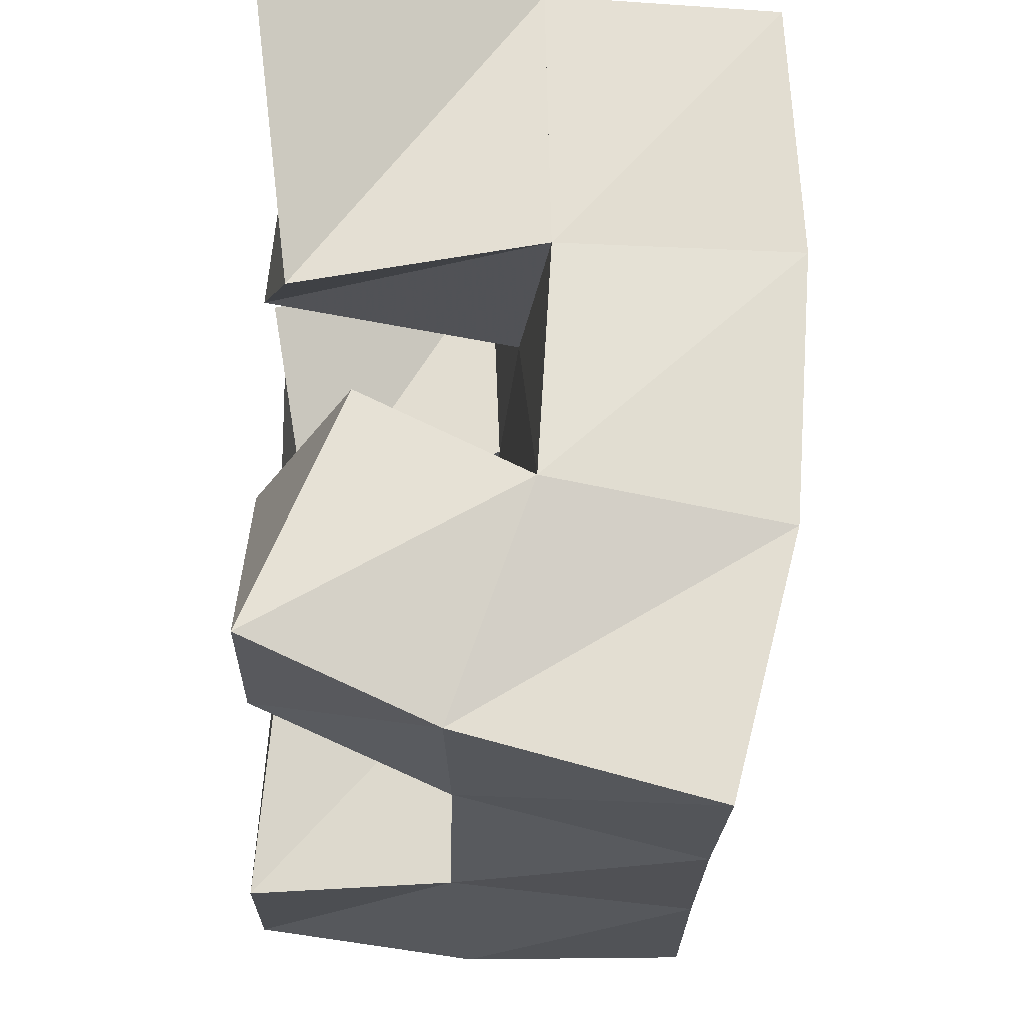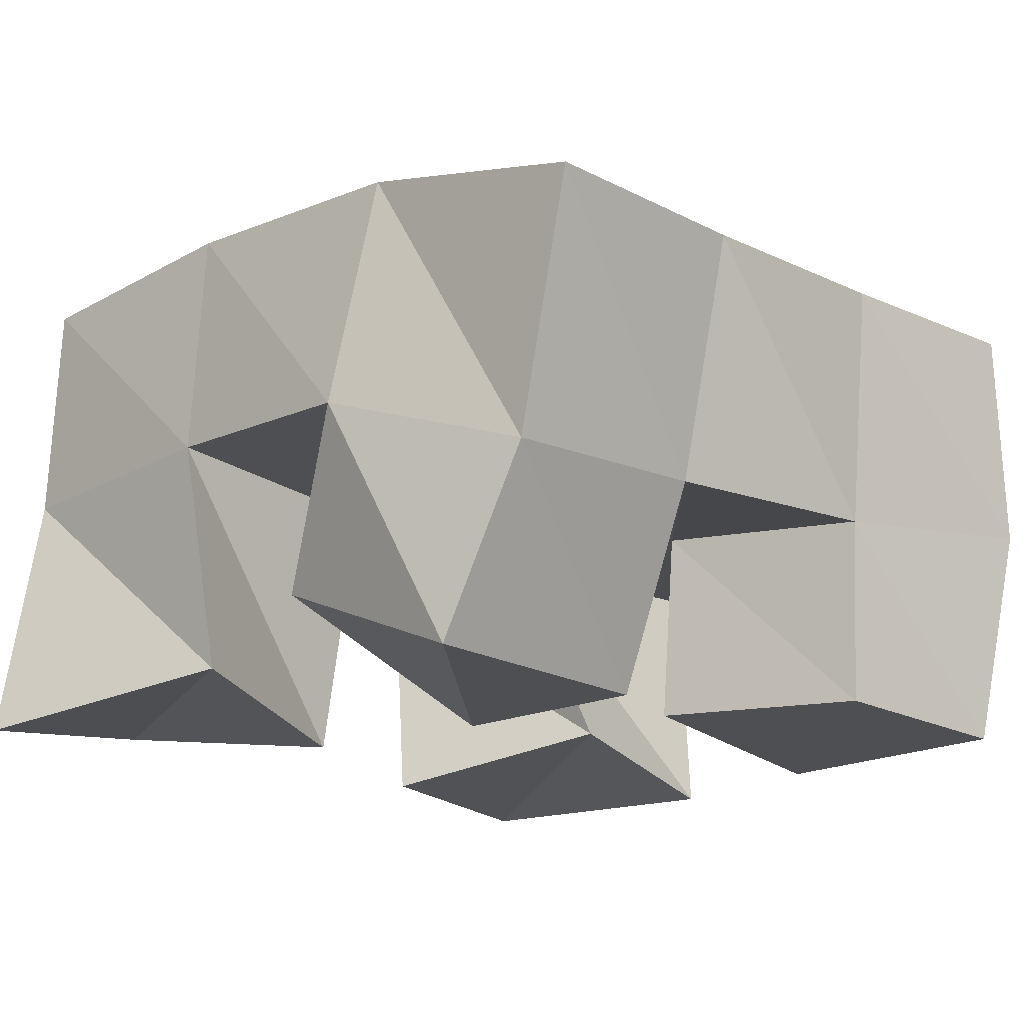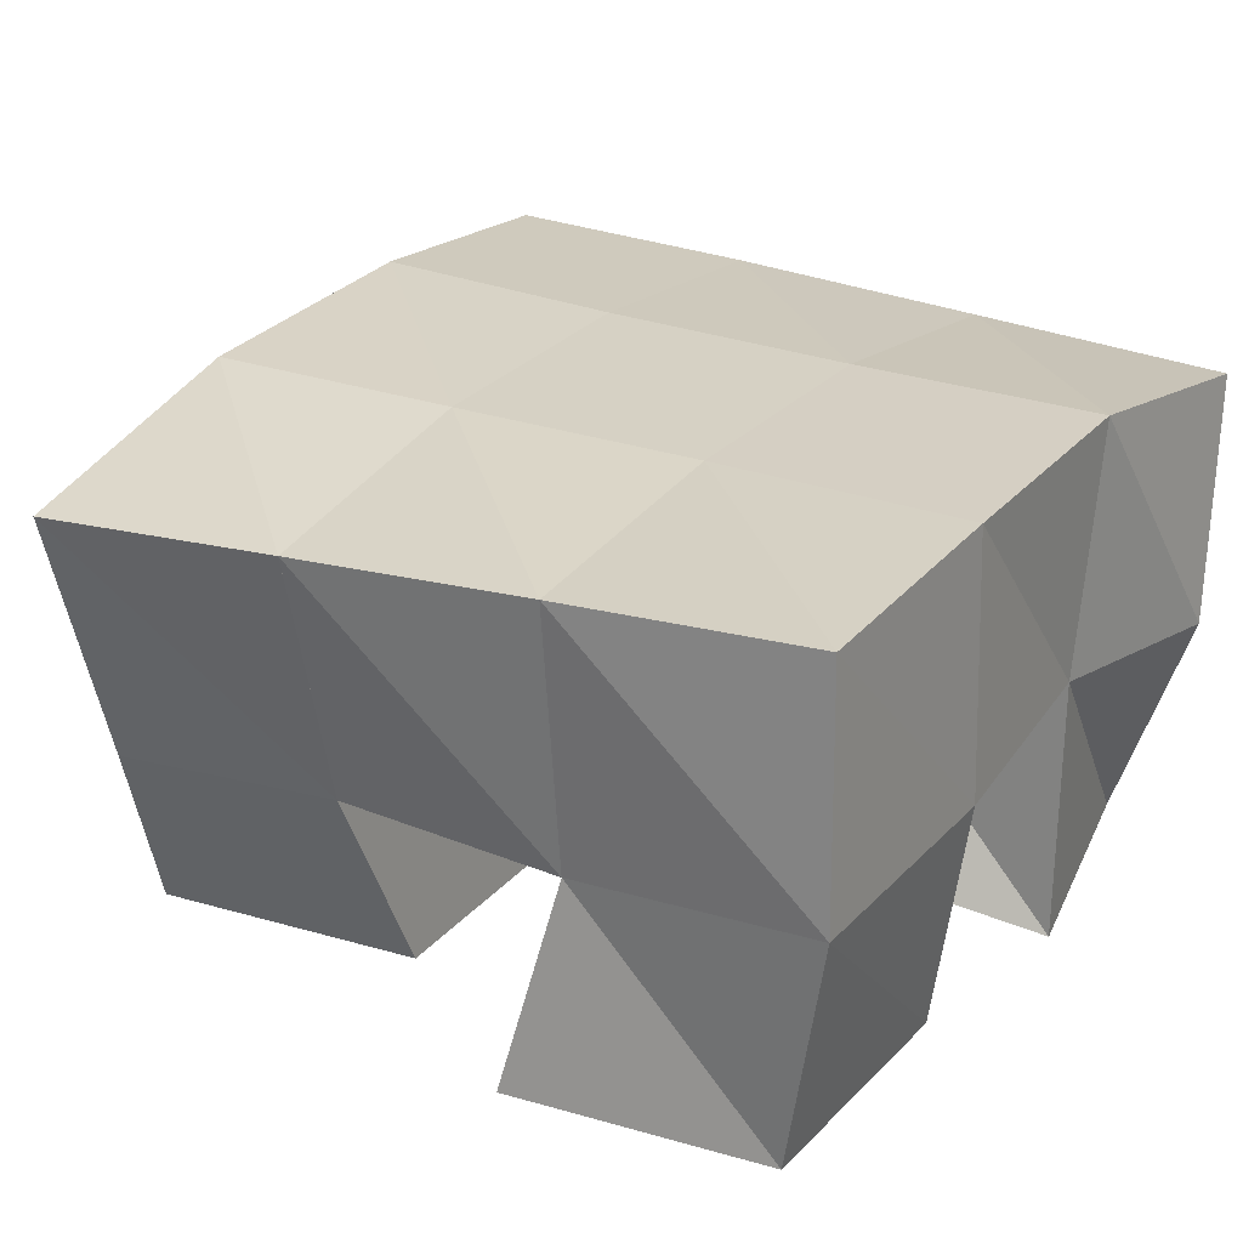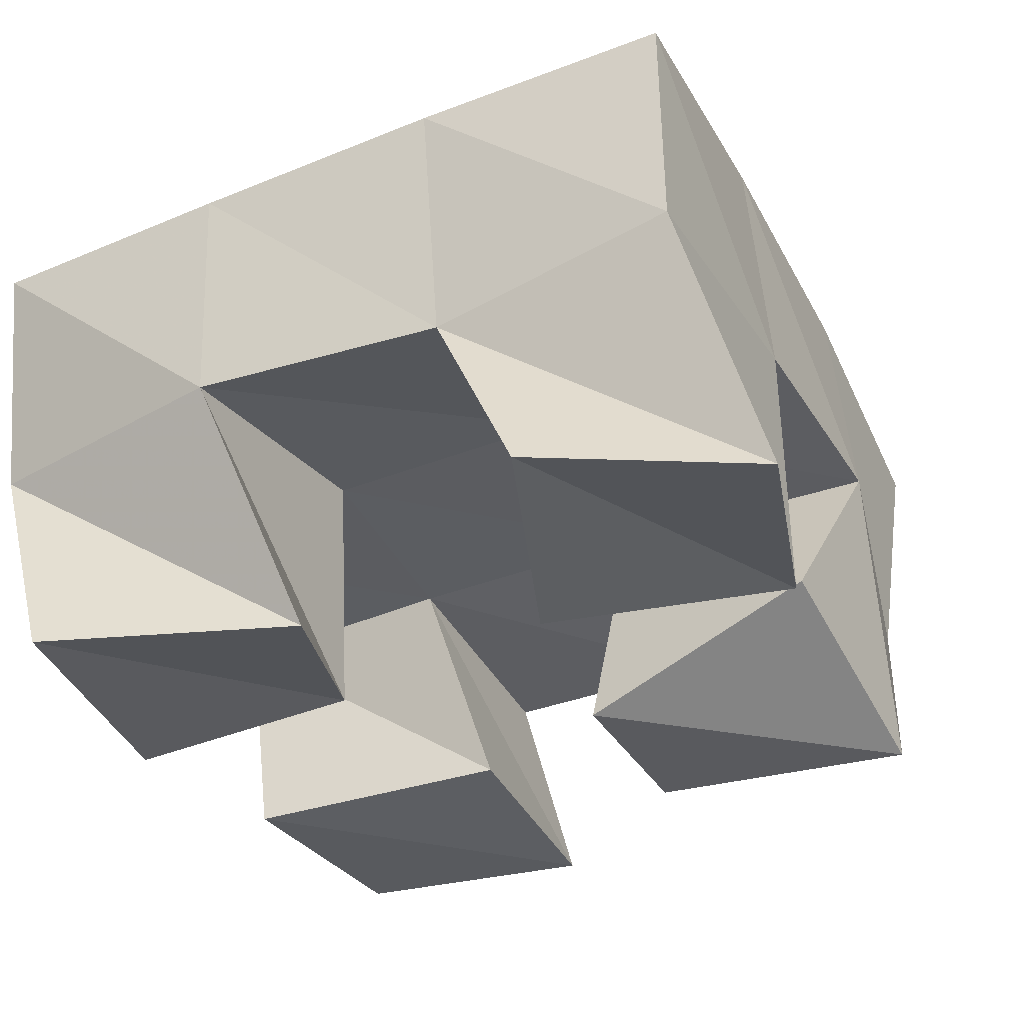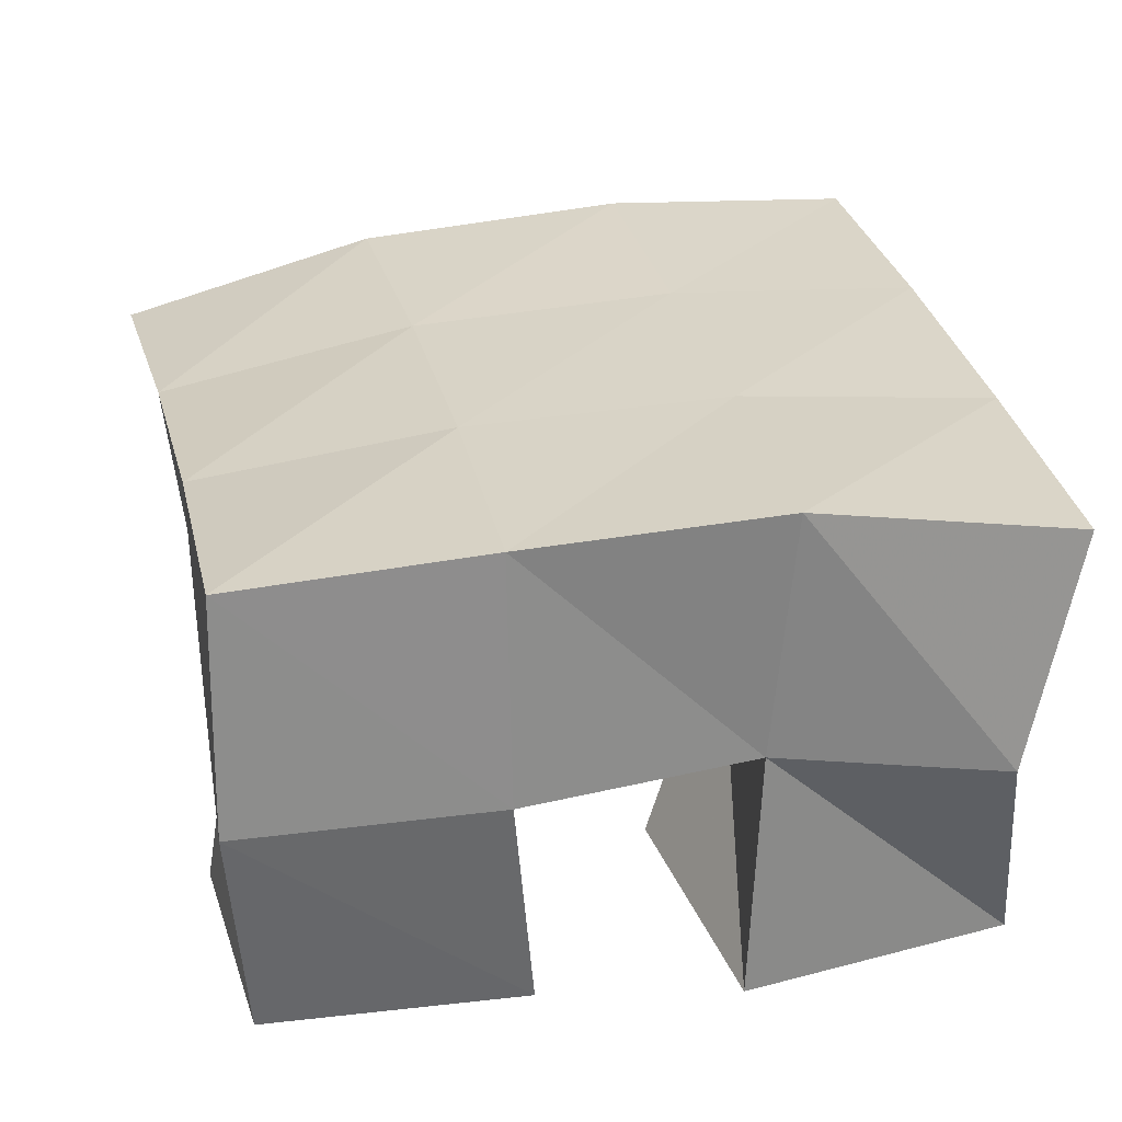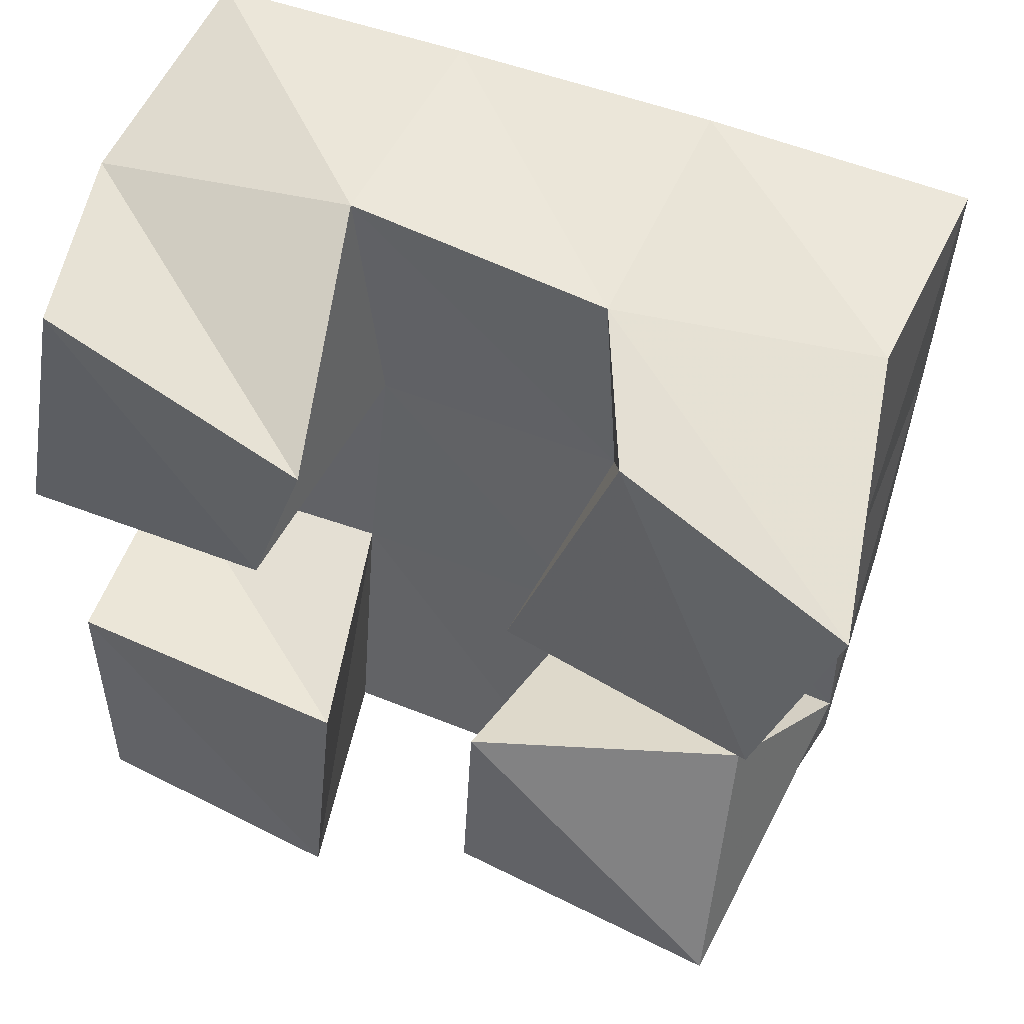
<metadata>
{"format":"obj","ext":"obj","renderer":"f3d","projection":"perspective","resolution":1024,"background":"white","views":[{"elev":-23.5,"azim":87.1,"up":"+Z"},{"elev":-17.6,"azim":136.3,"up":"+Y"},{"elev":23.6,"azim":-148.2,"up":"+Y"},{"elev":-31.7,"azim":27.2,"up":"+Y"},{"elev":26.9,"azim":-100.6,"up":"+Y"},{"elev":50.3,"azim":26.0,"up":"+Z"}]}
</metadata>
<code>
v 0.7167 0.1 0.1584
v 0.7022 0.1545 0.1681
v 0.672 0.1066 0.1725
v 0.6515 0.1474 0.1643
v 0.6999 0.1069 0.1048
v 0.7021 0.1556 0.1136
v 0.6542 0.1003 0.1254
v 0.6523 0.1522 0.1175
v 0.6108 0.1042 0.0637
v 0.5986 0.1476 0.07136
v 0.5564 0.1 0.07192
v 0.5475 0.147 0.06682
v 0.6075 0.1 0.015
v 0.5978 0.1408 0.0204
v 0.5565 0.1004 0.02004
v 0.5474 0.1465 0.01597
v 0.6948 0.1194 0.08617
v 0.7029 0.1527 0.06622
v 0.6465 0.1 0.08541
v 0.6489 0.15 0.07033
v 0.698 0.1 0.03759
v 0.6929 0.1368 0.02244
v 0.6443 0.1 0.04308
v 0.646 0.1396 0.02475
v 0.6126 0.1 0.1467
v 0.5981 0.1489 0.1665
v 0.5618 0.1 0.1653
v 0.5435 0.1468 0.1572
v 0.5949 0.1084 0.1012
v 0.6023 0.1506 0.1174
v 0.5504 0.1 0.1104
v 0.5509 0.1503 0.1127
v 0.701 0.2008 0.1668
v 0.6497 0.1984 0.1682
v 0.6983 0.2038 0.115
v 0.6492 0.2009 0.1169
v 0.6964 0.1999 0.06028
v 0.6479 0.1981 0.06384
v 0.6947 0.1865 0.008787
v 0.6461 0.1885 0.01279
v 0.5977 0.1954 0.1685
v 0.5986 0.1994 0.1177
v 0.5985 0.1973 0.0656
v 0.598 0.1908 0.01536
v 0.5461 0.1926 0.168
v 0.5486 0.1992 0.1167
v 0.5486 0.1965 0.06609
v 0.5483 0.1934 0.01679
f 1 2 4
f 3 1 4
f 2 6 8
f 4 2 8
f 6 5 7
f 8 6 7
f 5 1 3
f 7 5 3
f 8 7 3
f 4 8 3
f 2 1 5
f 6 2 5
f 9 10 12
f 11 9 12
f 10 14 16
f 12 10 16
f 14 13 15
f 16 14 15
f 13 9 11
f 15 13 11
f 16 15 11
f 12 16 11
f 10 9 13
f 14 10 13
f 17 18 20
f 19 17 20
f 18 22 24
f 20 18 24
f 22 21 23
f 24 22 23
f 21 17 19
f 23 21 19
f 24 23 19
f 20 24 19
f 18 17 21
f 22 18 21
f 25 26 28
f 27 25 28
f 26 30 32
f 28 26 32
f 30 29 31
f 32 30 31
f 29 25 27
f 31 29 27
f 32 31 27
f 28 32 27
f 26 25 29
f 30 26 29
f 2 33 34
f 4 2 34
f 33 35 36
f 34 33 36
f 35 6 8
f 36 35 8
f 6 2 4
f 8 6 4
f 36 8 4
f 34 36 4
f 33 2 6
f 35 33 6
f 6 35 36
f 8 6 36
f 35 37 38
f 36 35 38
f 37 18 20
f 38 37 20
f 18 6 8
f 20 18 8
f 38 20 8
f 36 38 8
f 35 6 18
f 37 35 18
f 18 37 38
f 20 18 38
f 37 39 40
f 38 37 40
f 39 22 24
f 40 39 24
f 22 18 20
f 24 22 20
f 40 24 20
f 38 40 20
f 37 18 22
f 39 37 22
f 4 34 41
f 26 4 41
f 34 36 42
f 41 34 42
f 36 8 30
f 42 36 30
f 8 4 26
f 30 8 26
f 42 30 26
f 41 42 26
f 34 4 8
f 36 34 8
f 8 36 42
f 30 8 42
f 36 38 43
f 42 36 43
f 38 20 10
f 43 38 10
f 20 8 30
f 10 20 30
f 43 10 30
f 42 43 30
f 36 8 20
f 38 36 20
f 20 38 43
f 10 20 43
f 38 40 44
f 43 38 44
f 40 24 14
f 44 40 14
f 24 20 10
f 14 24 10
f 44 14 10
f 43 44 10
f 38 20 24
f 40 38 24
f 26 41 45
f 28 26 45
f 41 42 46
f 45 41 46
f 42 30 32
f 46 42 32
f 30 26 28
f 32 30 28
f 46 32 28
f 45 46 28
f 41 26 30
f 42 41 30
f 30 42 46
f 32 30 46
f 42 43 47
f 46 42 47
f 43 10 12
f 47 43 12
f 10 30 32
f 12 10 32
f 47 12 32
f 46 47 32
f 42 30 10
f 43 42 10
f 10 43 47
f 12 10 47
f 43 44 48
f 47 43 48
f 44 14 16
f 48 44 16
f 14 10 12
f 16 14 12
f 48 16 12
f 47 48 12
f 43 10 14
f 44 43 14

</code>
